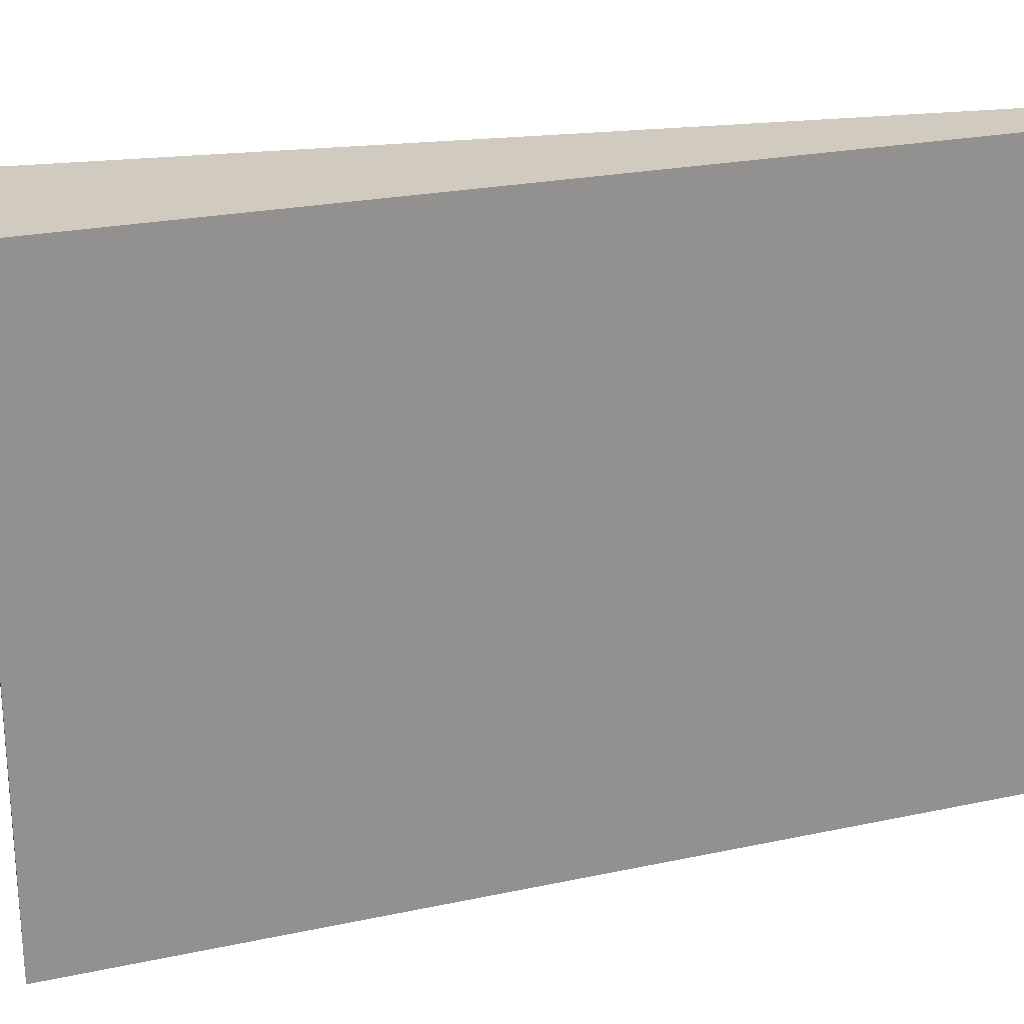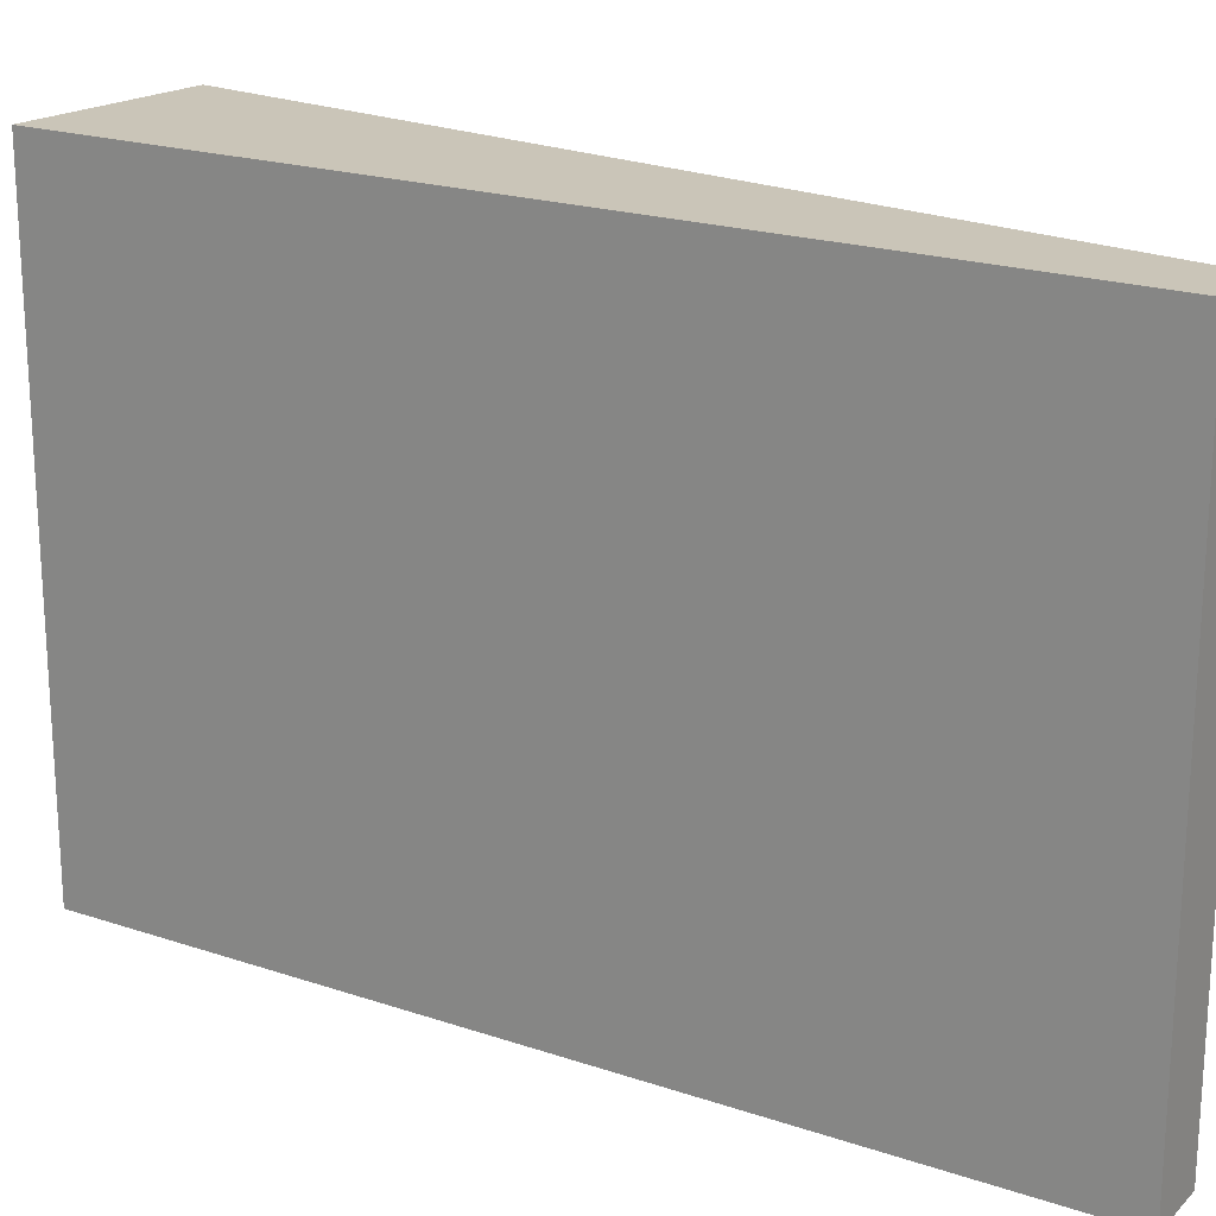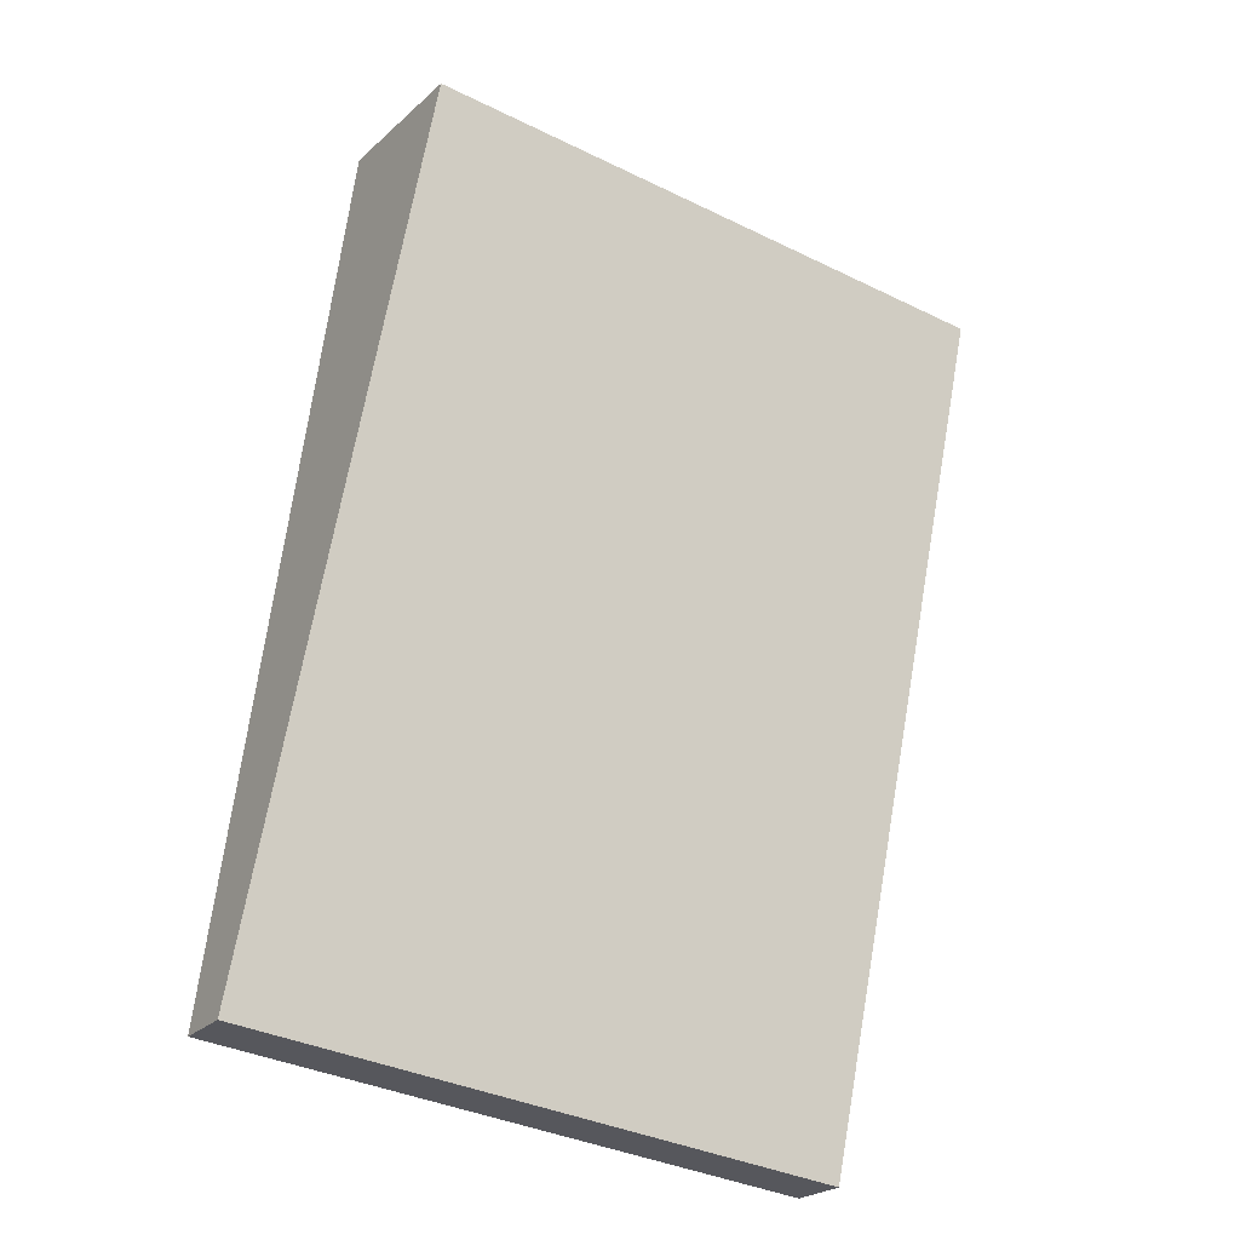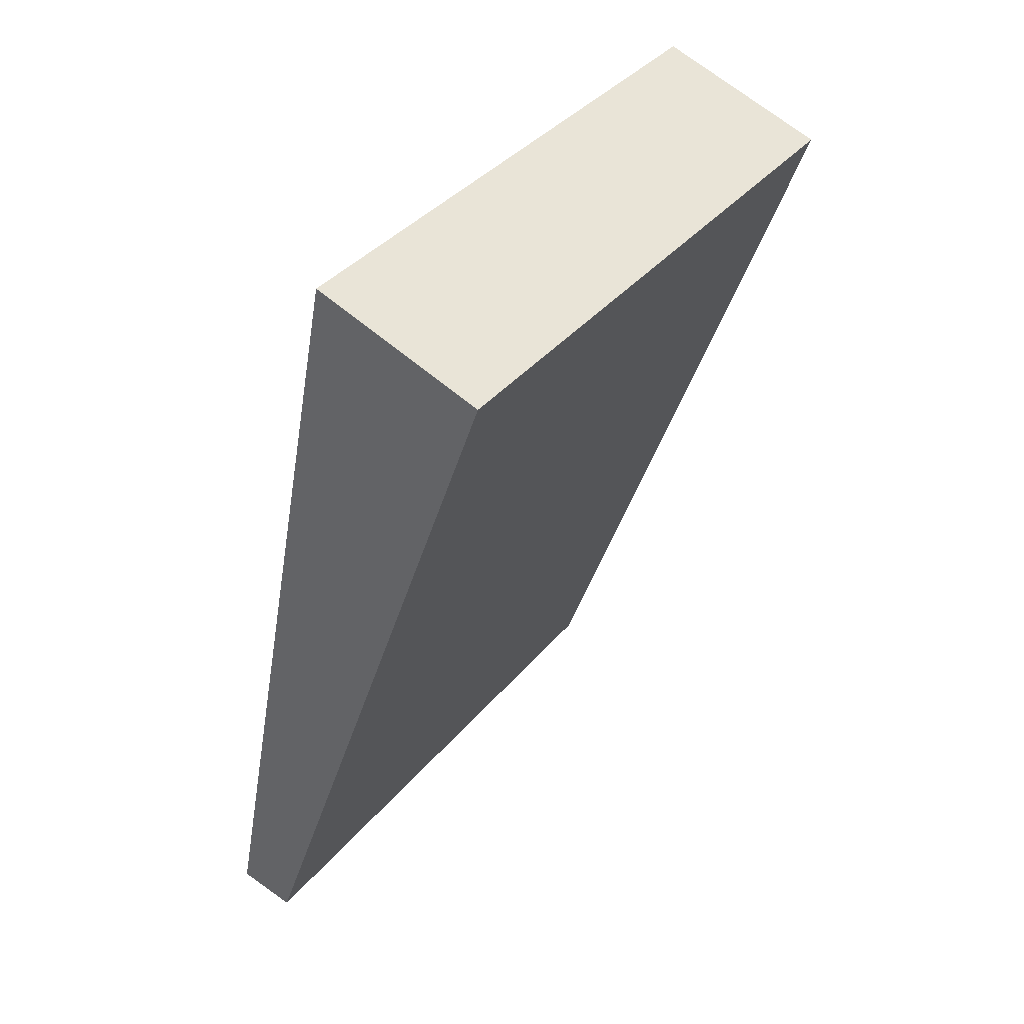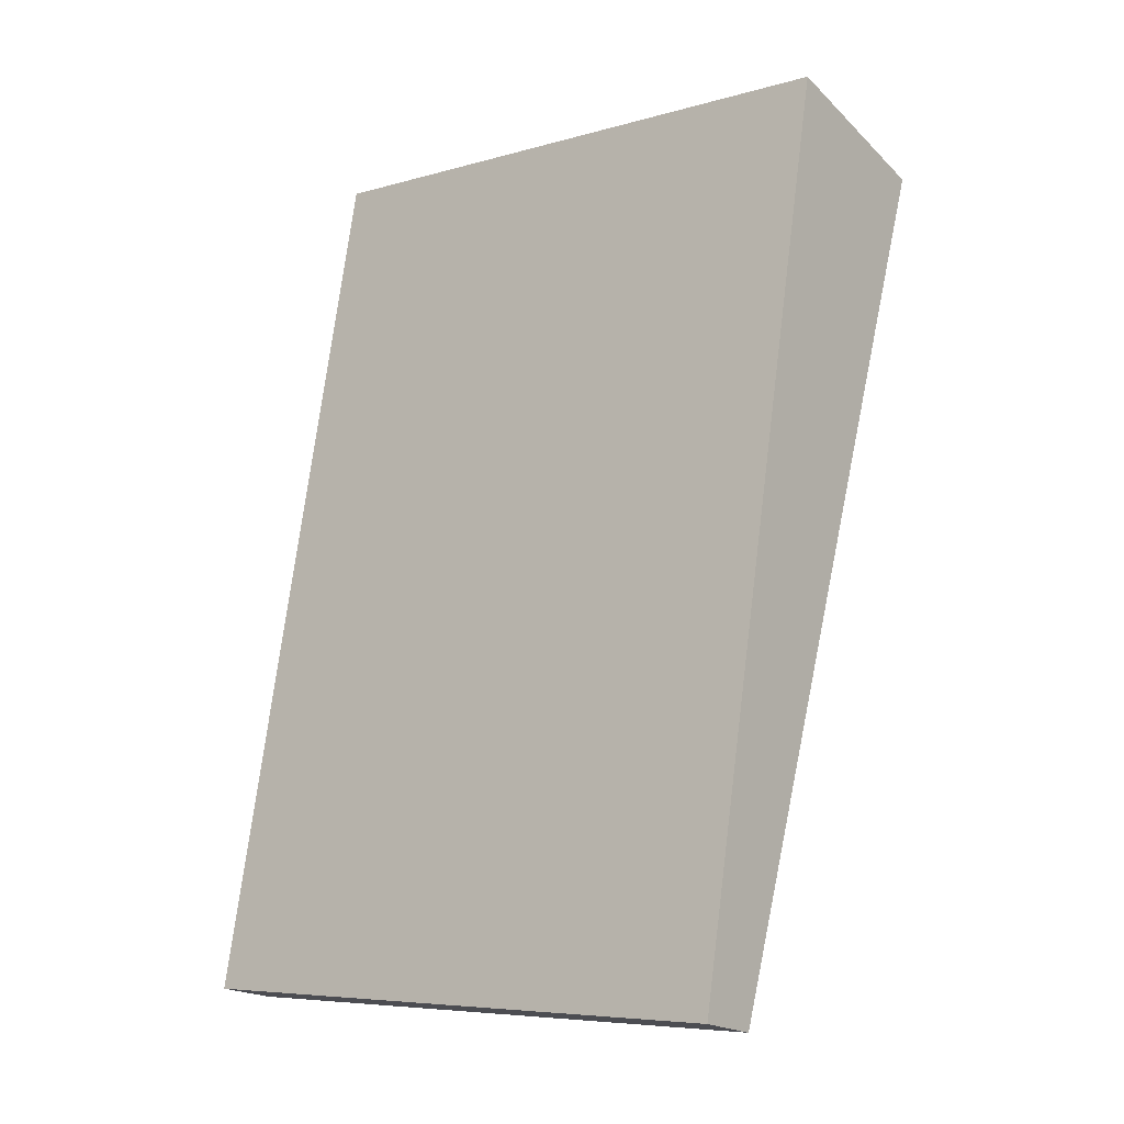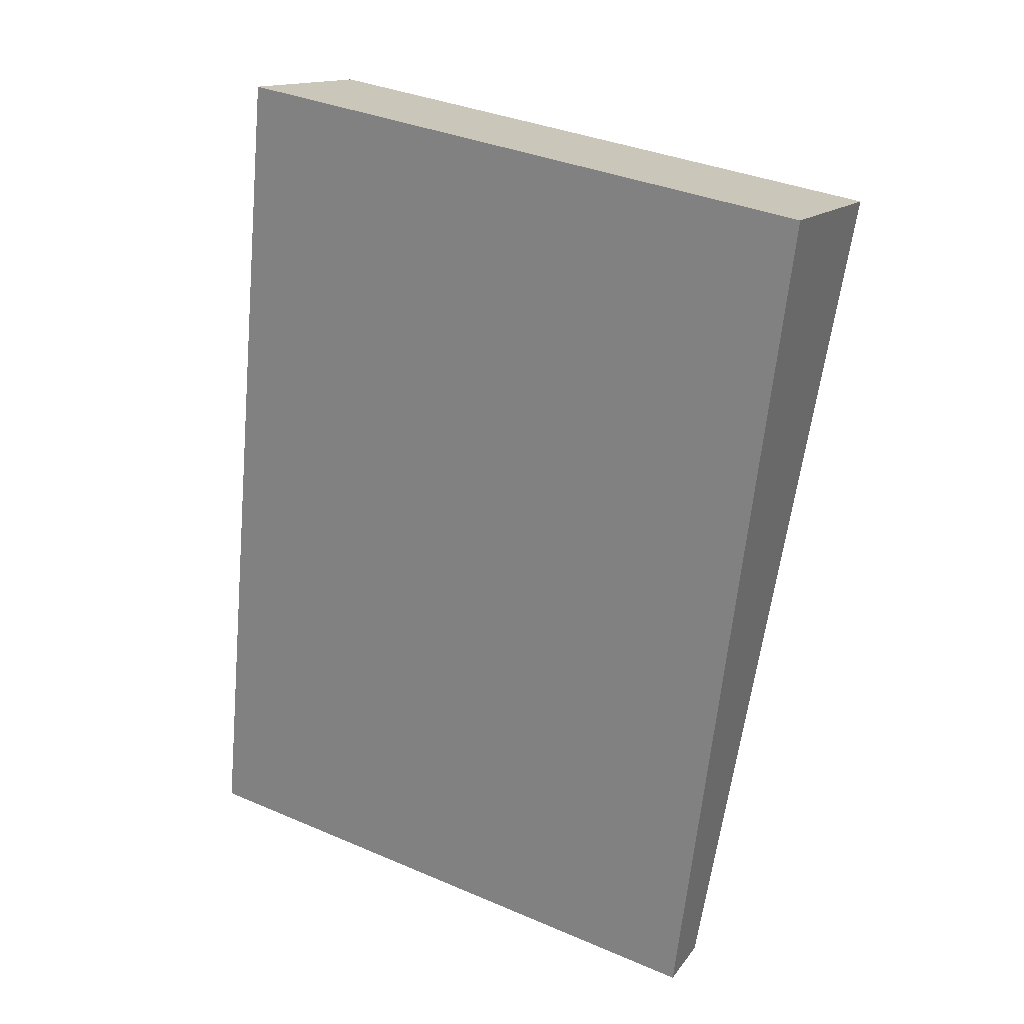
<metadata>
{"format":"obj","ext":"obj","renderer":"f3d","projection":"perspective","resolution":1024,"background":"white","views":[{"elev":23.4,"azim":58.7,"up":"+Y"},{"elev":20.5,"azim":110.1,"up":"+Y"},{"elev":-37.1,"azim":-122.0,"up":"+Z"},{"elev":38.0,"azim":-145.2,"up":"+Z"},{"elev":-6.9,"azim":129.5,"up":"+Z"},{"elev":36.7,"azim":118.8,"up":"+Z"}]}
</metadata>
<code>
v  1.527 5.324 0.53
v  2.54 5.324 -7.266
v  0 5.324 3.26e-16
v  3.075 5.324 -7.163
v  2.54 4.449e-16 -7.266
v  0 0 0
v  1.527 -3.245e-17 0.53
v  3.075 4.386e-16 -7.163
g defaultobject
f 1 2 3
f 2 1 4
f 5 3 2
f 3 5 6
f 6 1 3
f 1 6 7
f 7 4 1
f 4 7 8
f 8 2 4
f 2 8 5
f 5 7 6
f 7 5 8

</code>
